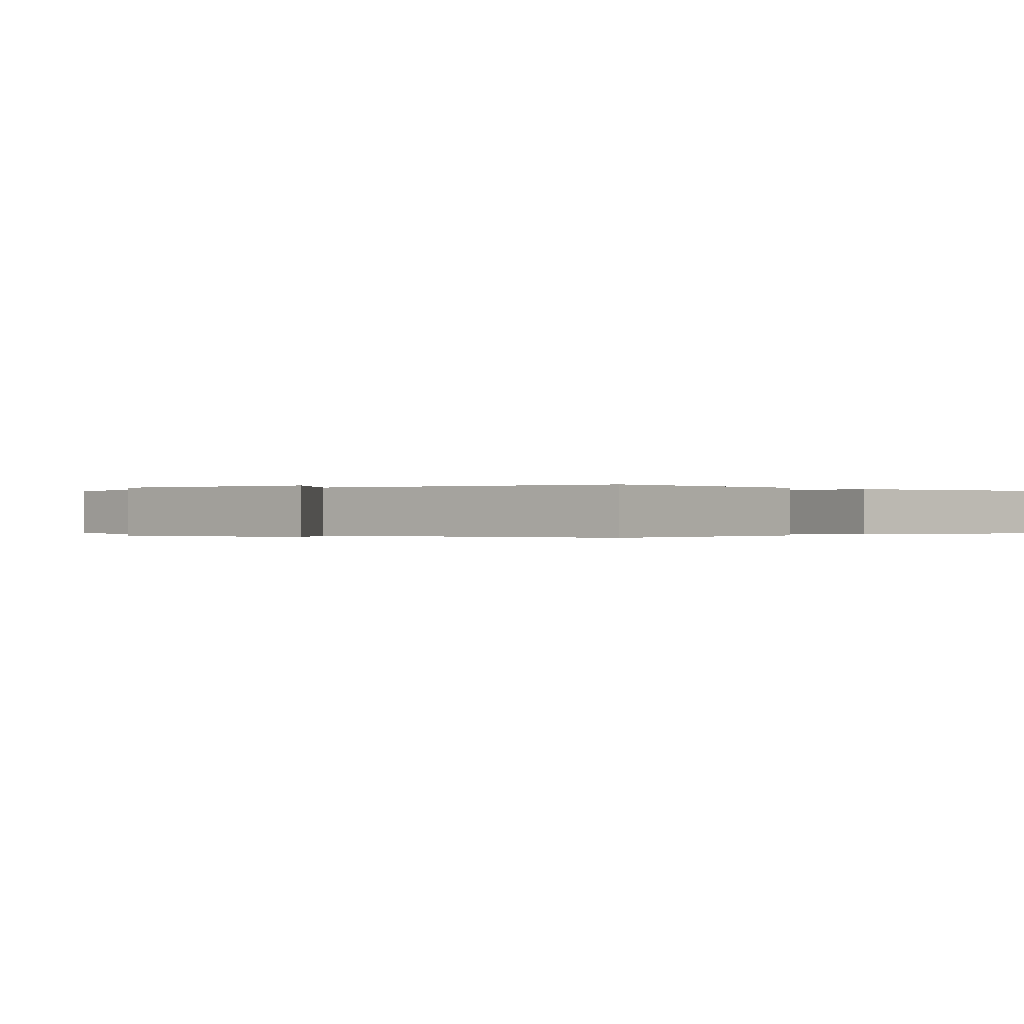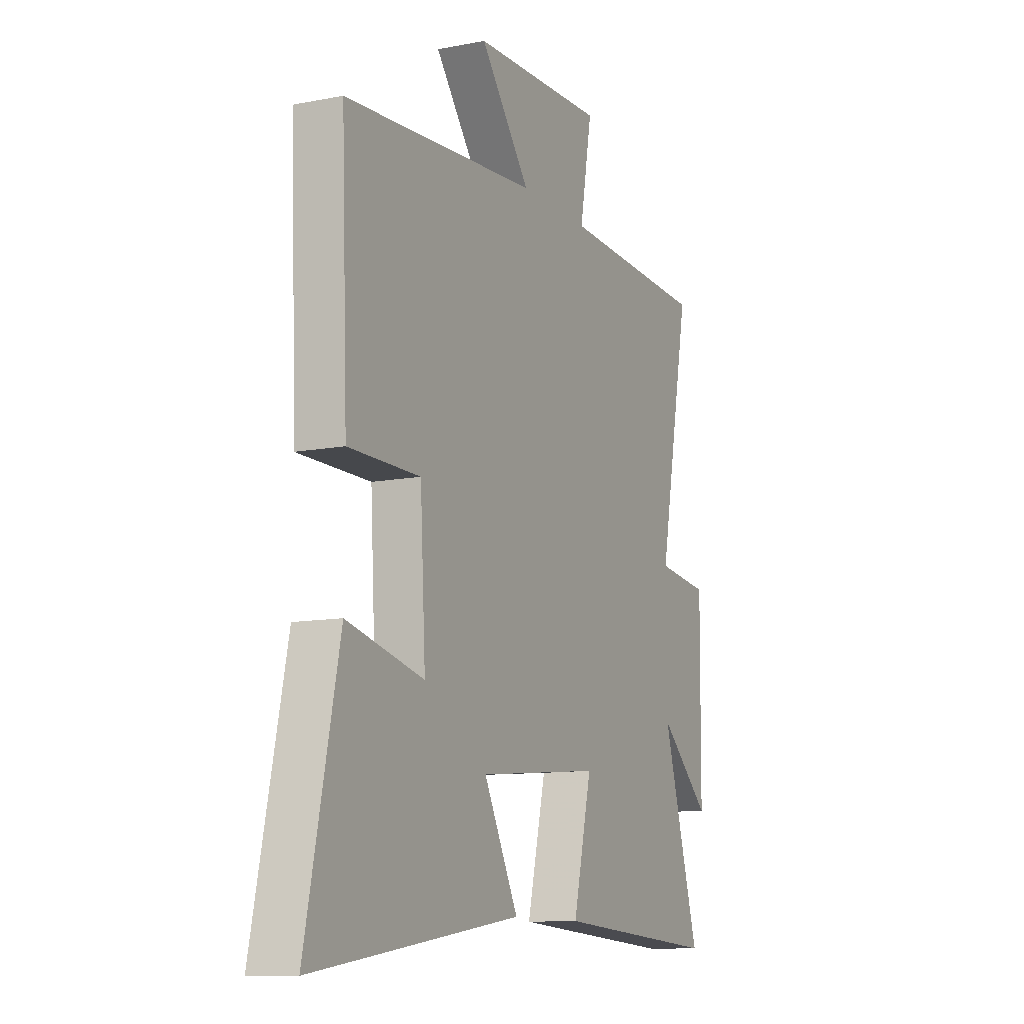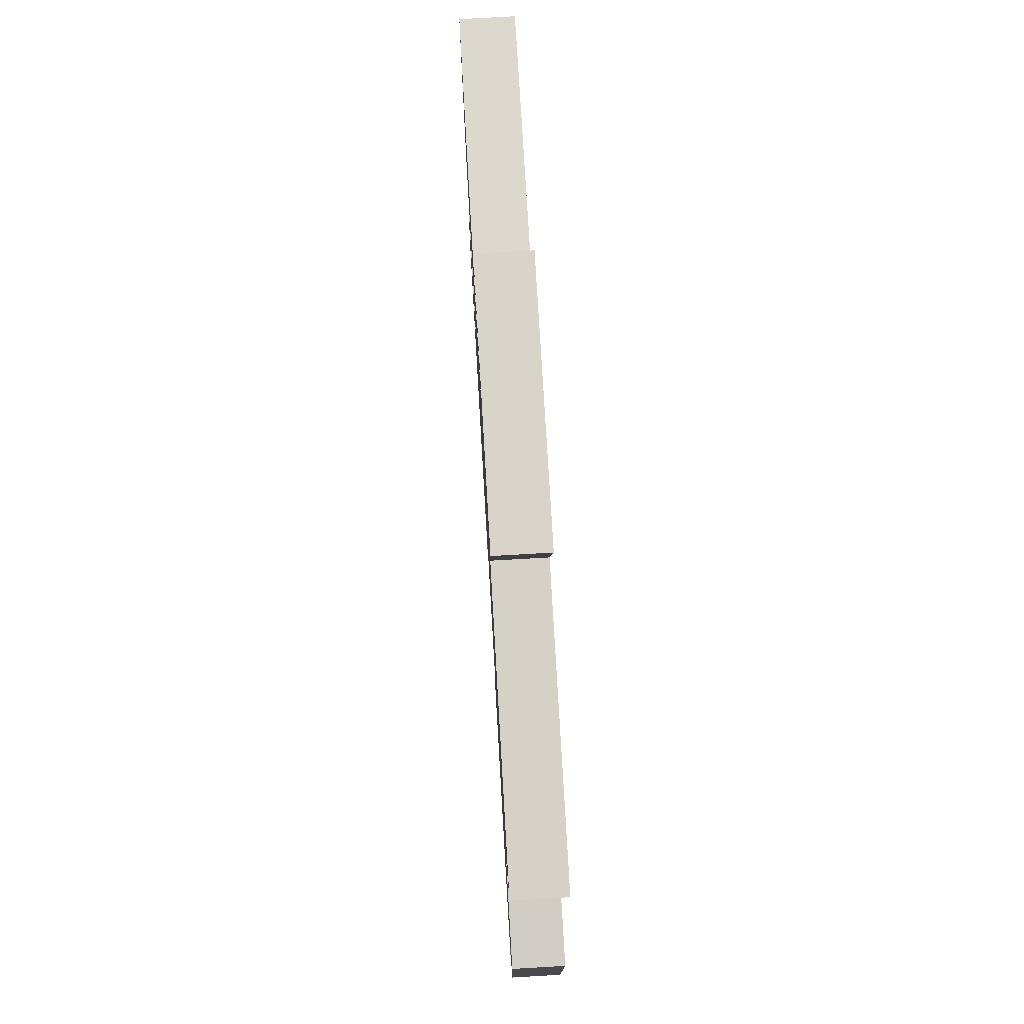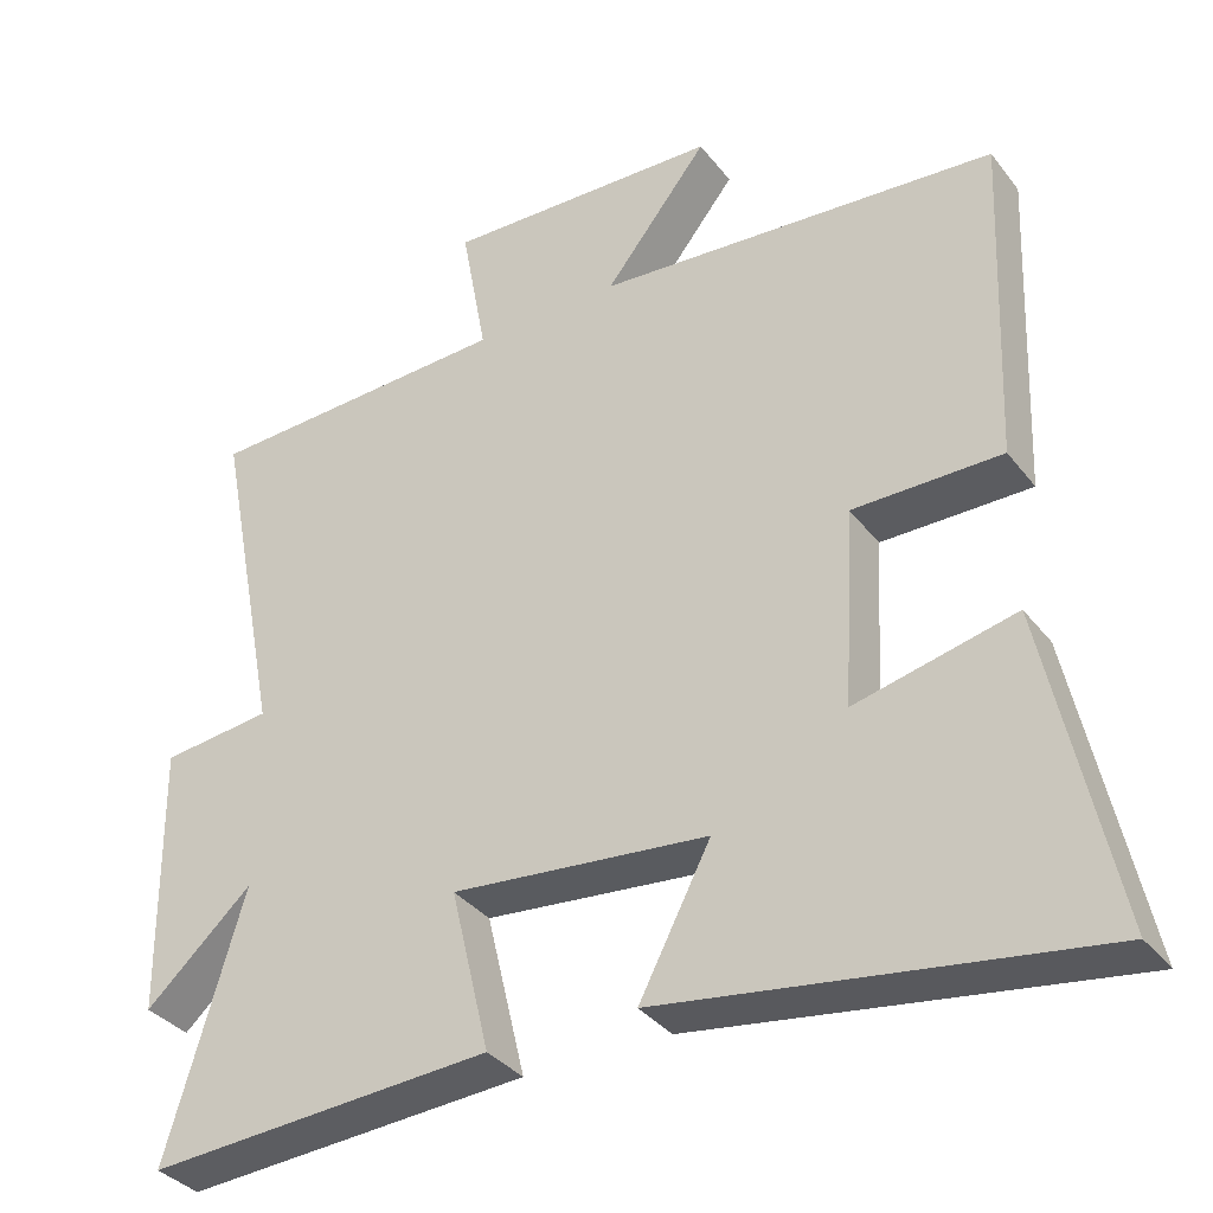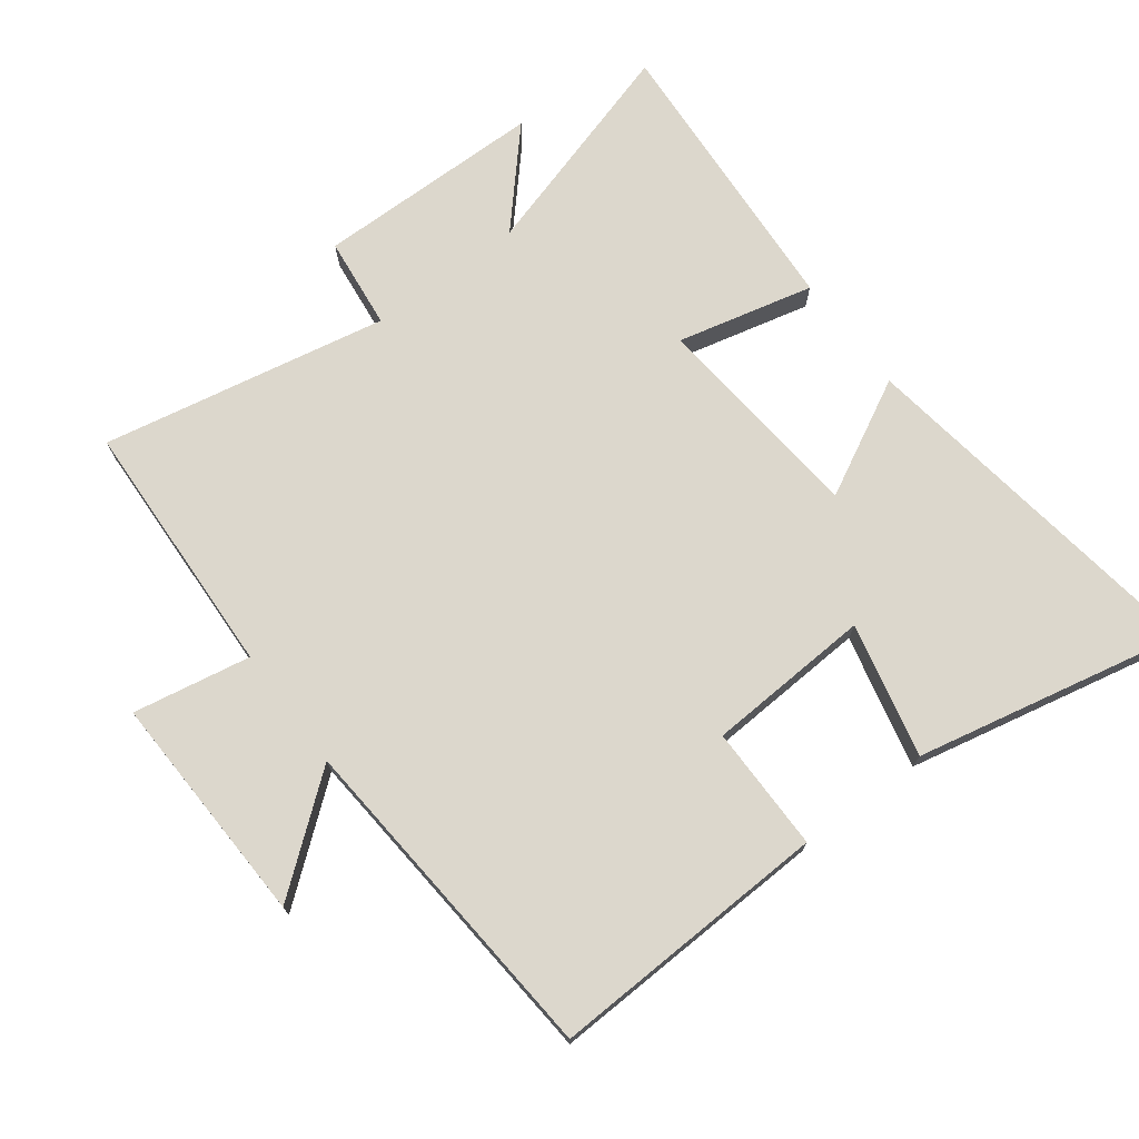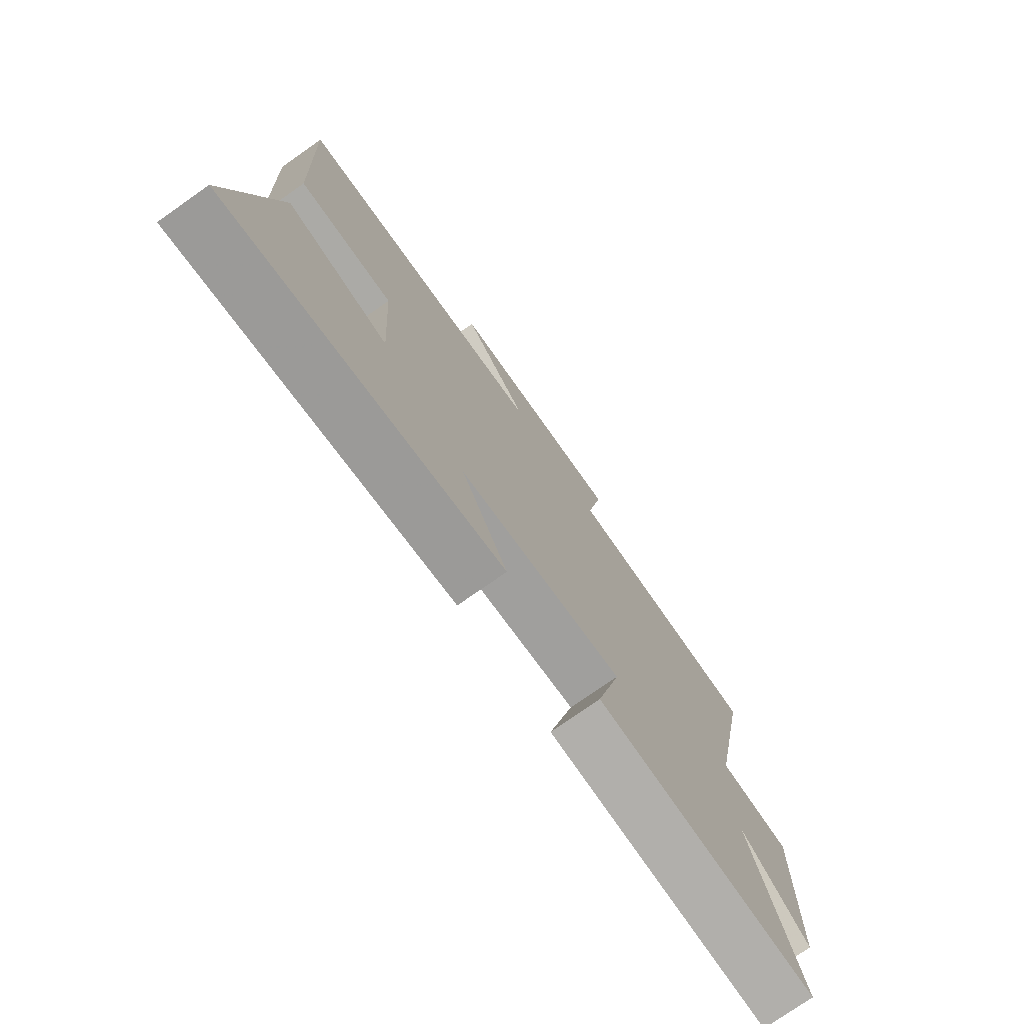
<metadata>
{"format":"obj","ext":"obj","renderer":"f3d","projection":"perspective","resolution":1024,"background":"white","views":[{"elev":-0.1,"azim":41.1,"up":"+Y"},{"elev":-11.2,"azim":115.5,"up":"+Z"},{"elev":76.9,"azim":-93.3,"up":"+Z"},{"elev":-35.1,"azim":32.3,"up":"+Z"},{"elev":72.9,"azim":53.0,"up":"+Y"},{"elev":-75.7,"azim":125.1,"up":"+Z"}]}
</metadata>
<code>
v 0.587 0.07 -0.581
v 0.033 0.07 -0.5
v 0.125 0.07 -0.323
v -0.205 0.07 -0.291
v -0.155 0.07 -0.5
v -0.599 0.07 -0.528
v -0.5 0.07 -0.193
v -0.637 0.07 -0.317
v -0.641 0.07 0.031
v -0.5 0.07 0.047
v -0.585 0.07 0.483
v -0.189 0.07 0.5
v -0.222 0.07 0.68
v 0.134 0.07 0.668
v 0.001 0.07 0.5
v 0.517 0.07 0.459
v 0.5 0.07 0.031
v 0.309 0.07 0.031
v 0.295 0.07 -0.221
v 0.5 0.07 -0.173
v 0.587 0 -0.581
v 0.033 0 -0.5
v 0.125 0 -0.323
v -0.205 0 -0.291
v -0.155 0 -0.5
v -0.599 0 -0.528
v -0.5 0 -0.193
v -0.637 0 -0.317
v -0.641 0 0.031
v -0.5 0 0.047
v -0.585 0 0.483
v -0.189 0 0.5
v -0.222 0 0.68
v 0.134 0 0.668
v 0.001 0 0.5
v 0.517 0 0.459
v 0.5 0 0.031
v 0.309 0 0.031
v 0.295 0 -0.221
v 0.5 0 -0.173
f 1 2 3
f 20 1 3
f 19 20 3
f 18 19 3 4
f 15 16 17 18
f 15 18 4
f 12 13 14 15
f 12 15 4
f 11 12 4
f 10 11 4
f 7 8 9 10
f 7 10 4 5
f 5 6 7
f 23 22 21
f 23 21 40
f 23 40 39
f 24 23 39 38
f 38 37 36 35
f 24 38 35
f 35 34 33 32
f 24 35 32
f 24 32 31
f 24 31 30
f 30 29 28 27
f 25 24 30 27
f 27 26 25
f 1 21 22 2
f 2 22 23 3
f 3 23 24 4
f 4 24 25 5
f 5 25 26 6
f 6 26 27 7
f 7 27 28 8
f 8 28 29 9
f 9 29 30 10
f 10 30 31 11
f 11 31 32 12
f 12 32 33 13
f 13 33 34 14
f 14 34 35 15
f 15 35 36 16
f 16 36 37 17
f 17 37 38 18
f 18 38 39 19
f 19 39 40 20
f 20 40 21 1

</code>
